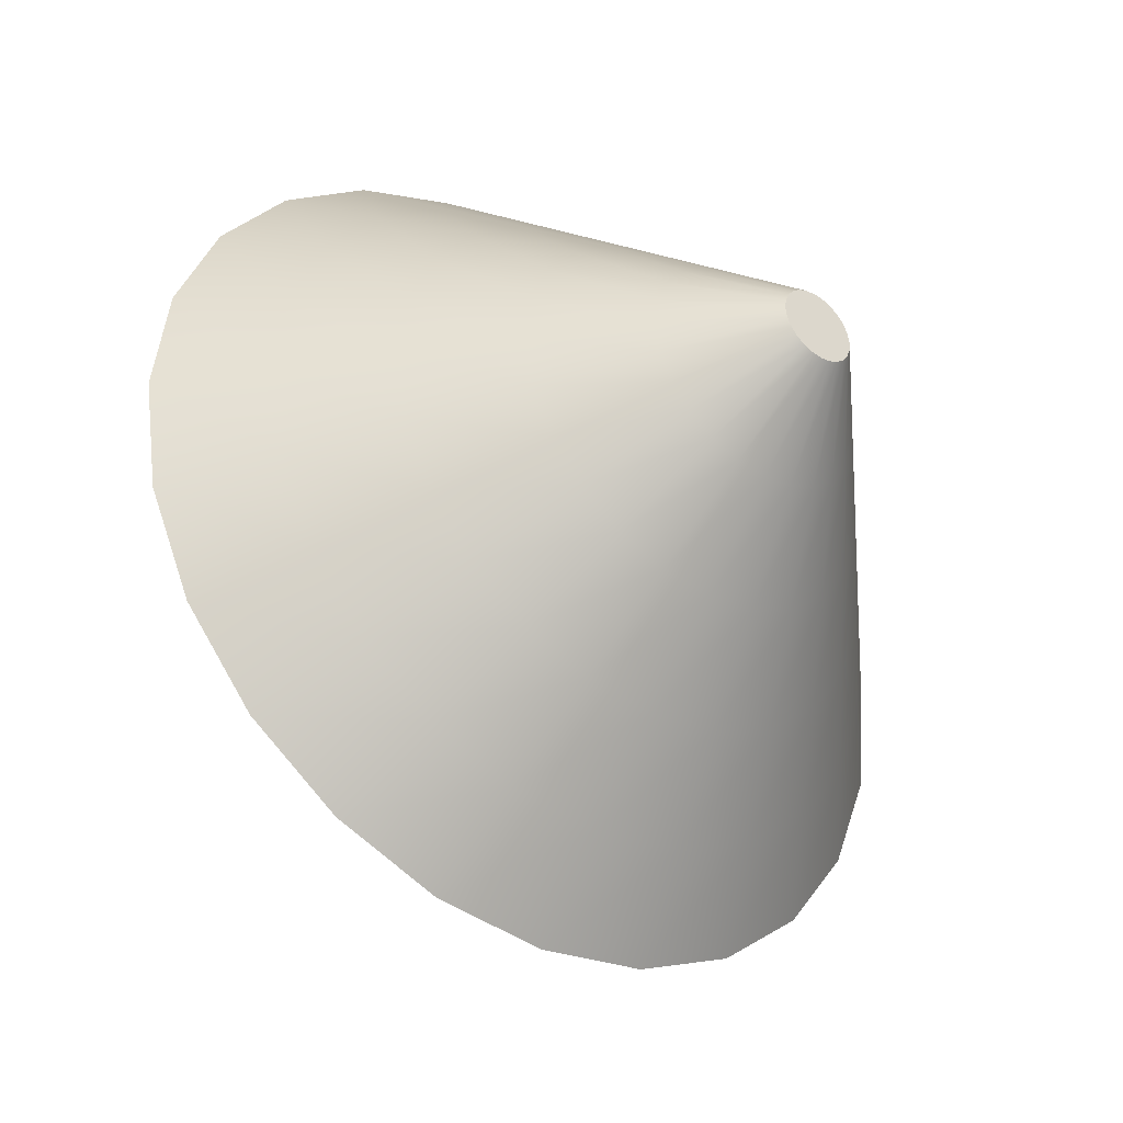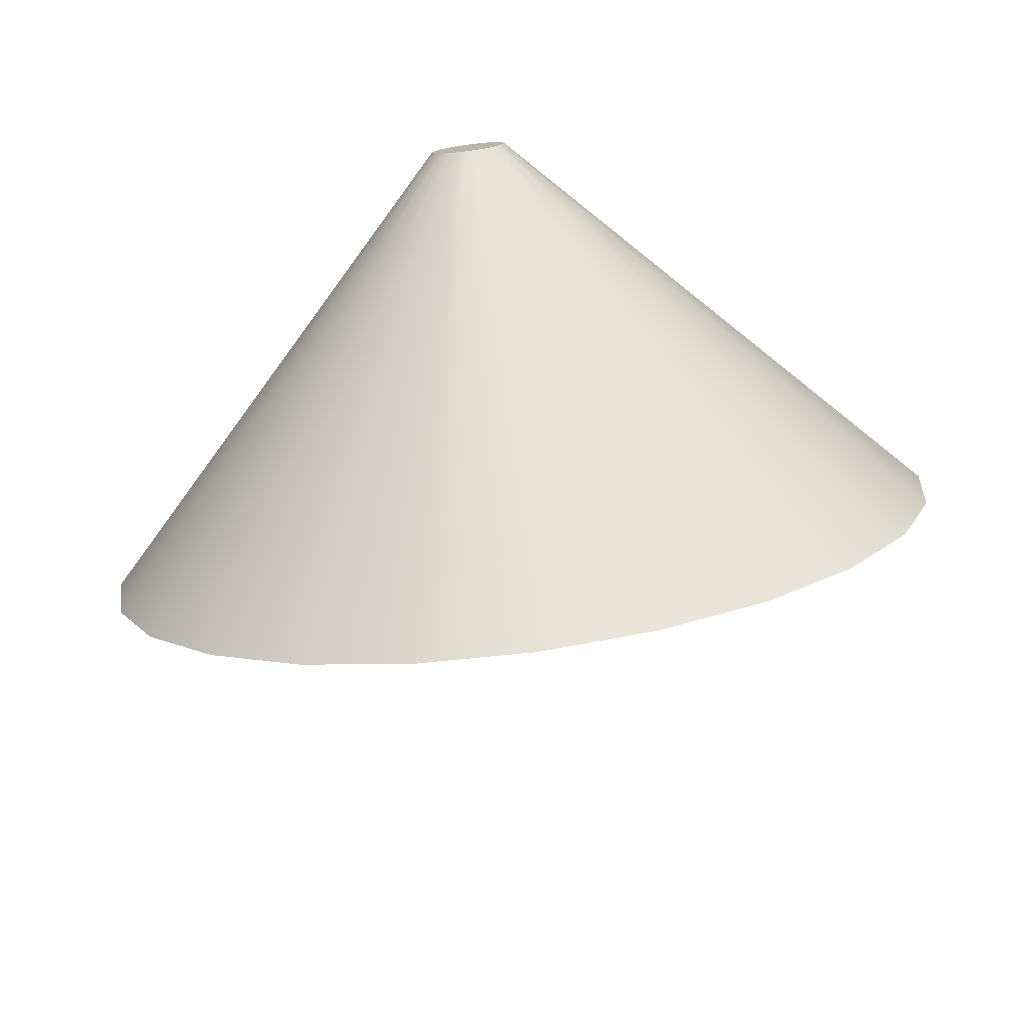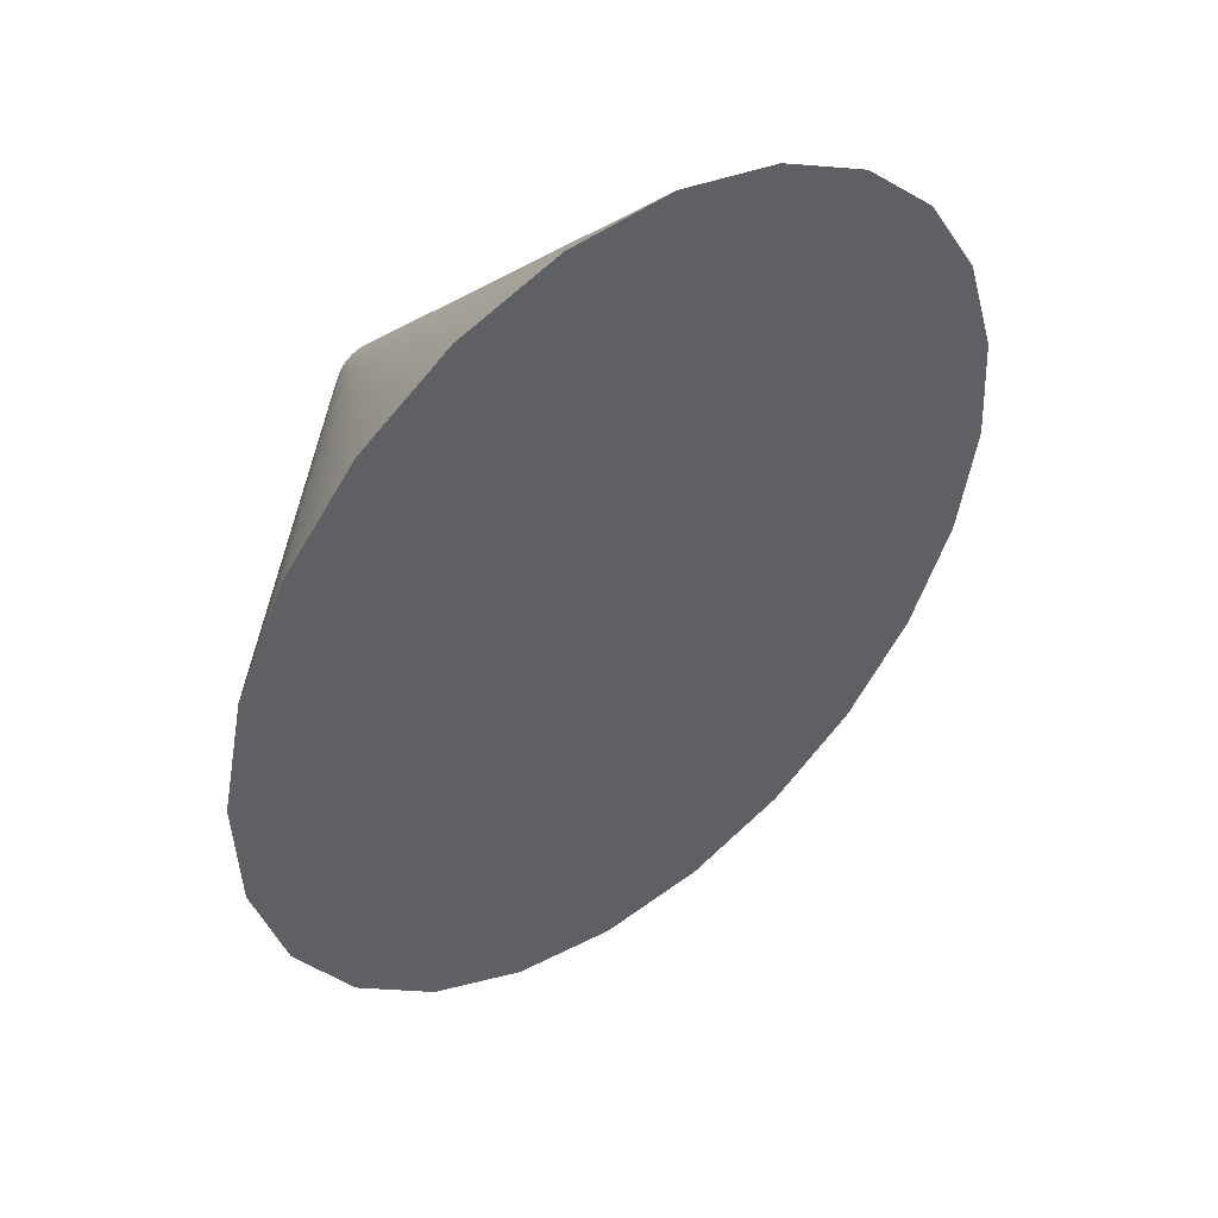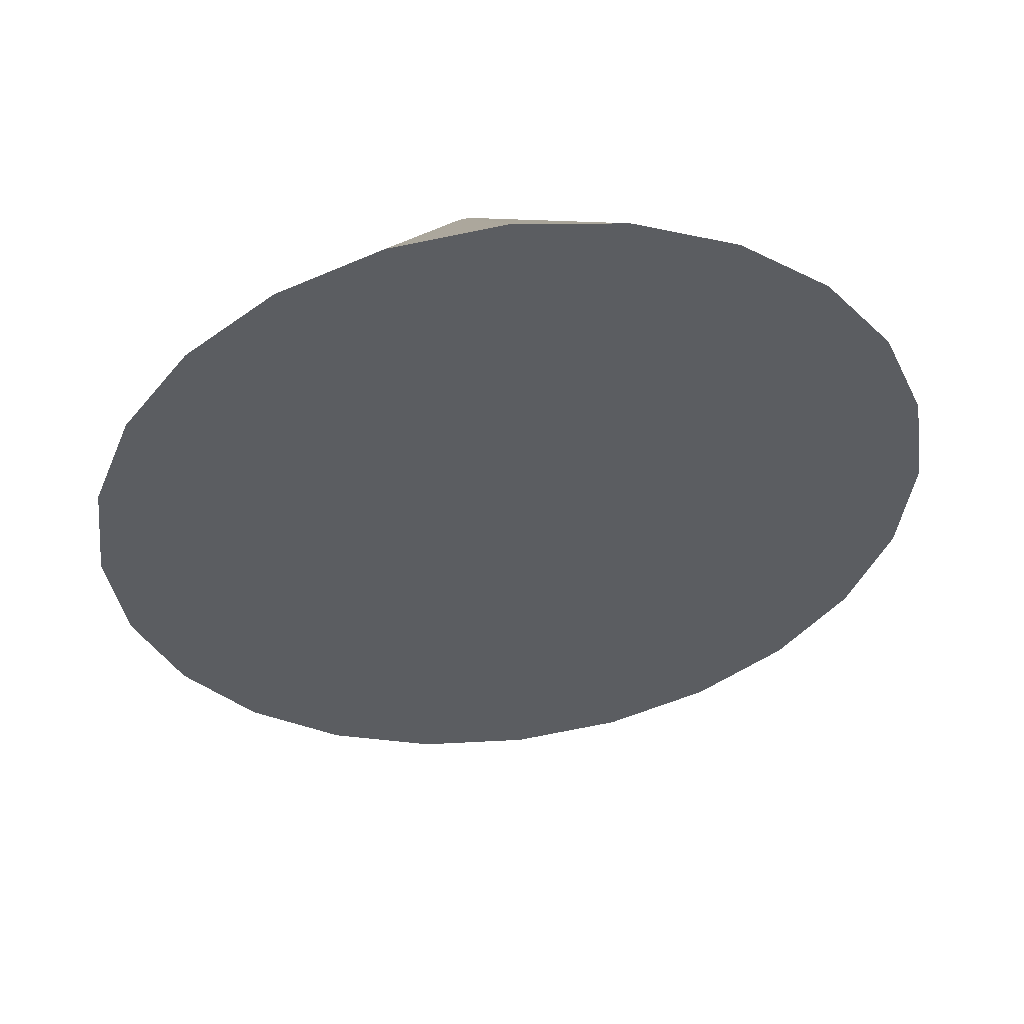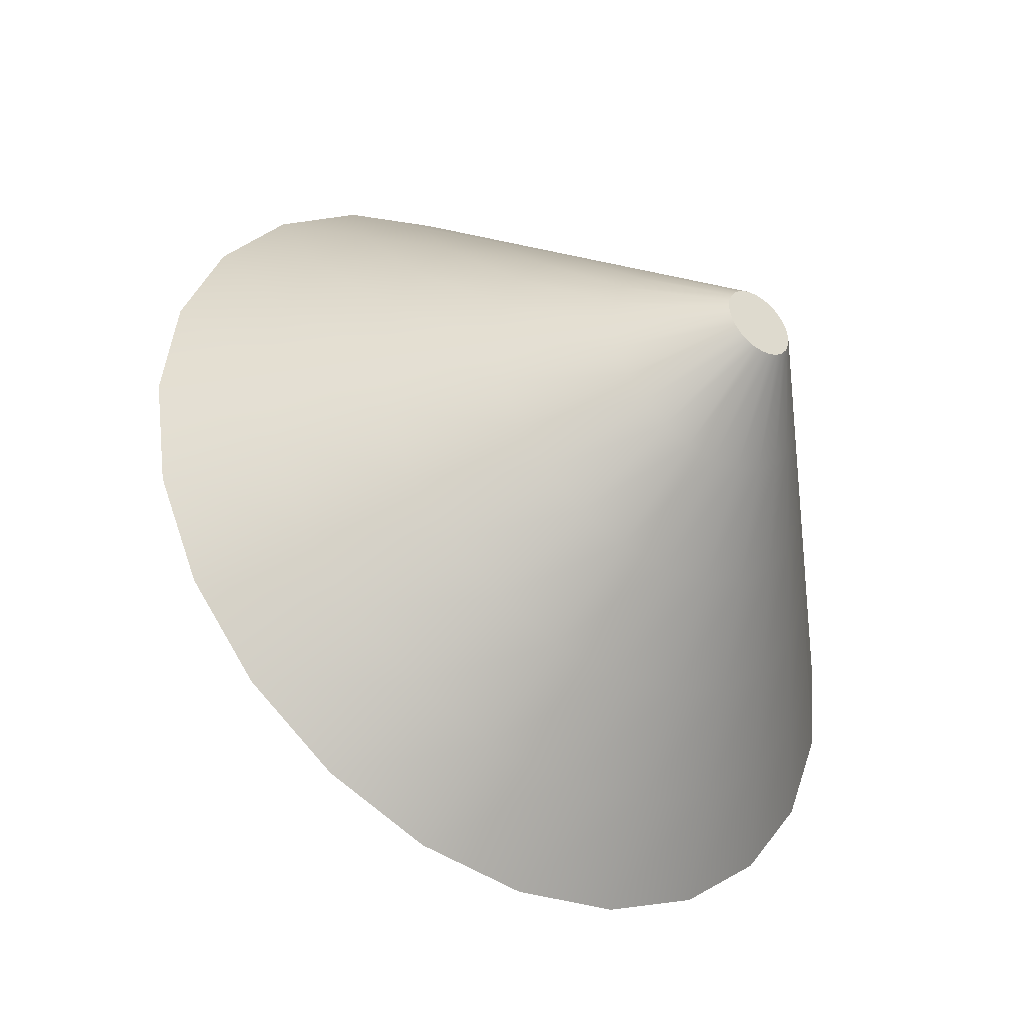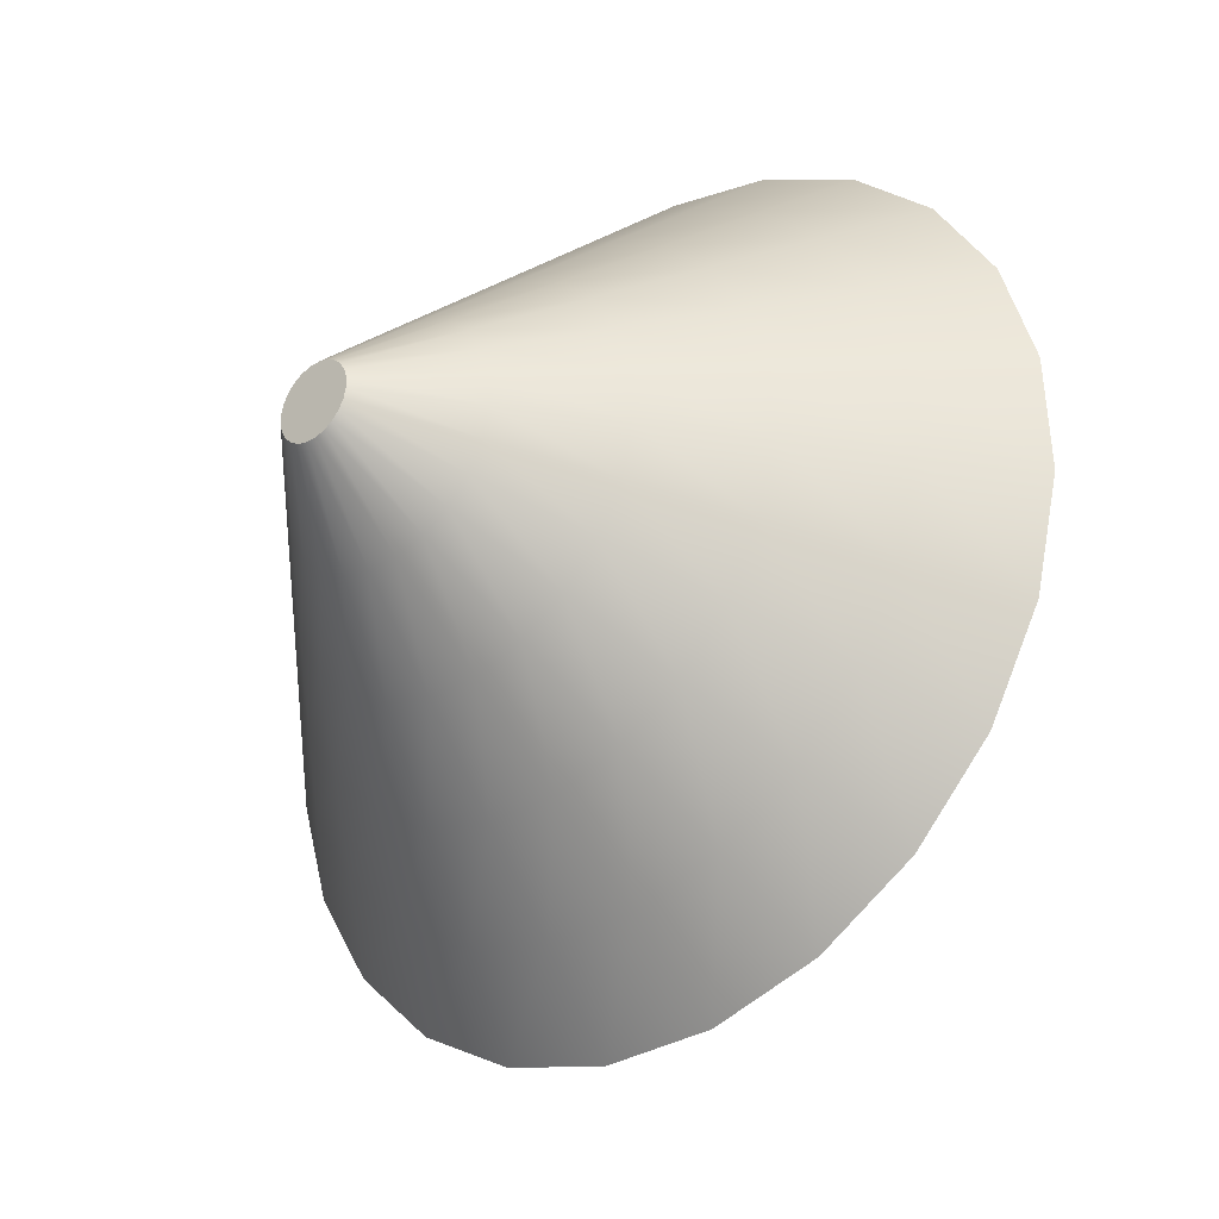
<metadata>
{"format":"obj","ext":"obj","renderer":"f3d","projection":"perspective","resolution":1024,"background":"white","views":[{"elev":14.6,"azim":133.1,"up":"+Z"},{"elev":-36.2,"azim":-165.9,"up":"+Z"},{"elev":-10.0,"azim":-50.2,"up":"+Z"},{"elev":12.5,"azim":-5.2,"up":"+Z"},{"elev":32.8,"azim":-72.3,"up":"+Y"},{"elev":25.3,"azim":-118.9,"up":"+Z"}]}
</metadata>
<code>
v  -18.62 -70.18 212.6
v  -14.47 -70.9 213.9
v  -14.24 -70.18 213
v  -14.99 -71.57 214.7
v  -15.75 -72.15 215.3
v  -16.71 -72.59 215.7
v  -17.79 -72.87 216
v  -18.94 -72.96 216
v  -20.06 -72.87 215.8
v  -21.08 -72.59 215.3
v  -21.94 -72.15 214.7
v  -22.57 -71.57 213.9
v  -22.93 -70.9 213.1
v  -22.99 -70.18 212.2
v  -22.76 -69.46 211.3
v  -22.25 -68.79 210.6
v  -21.48 -68.21 209.9
v  -20.53 -67.77 209.5
v  -19.44 -67.49 209.2
v  -18.29 -67.4 209.2
v  -17.17 -67.49 209.4
v  -16.15 -67.77 209.9
v  -15.29 -68.21 210.5
v  -14.67 -68.79 211.3
v  -14.31 -69.46 212.1
v  -5.189 -79.86 210.5
v  -4.469 -77.63 207.8
v  -6.786 -81.94 212.9
v  -9.149 -83.73 214.9
v  -12.12 -85.1 216.3
v  -15.49 -85.96 217
v  -19.04 -86.26 217.1
v  -22.52 -85.96 216.4
v  -25.69 -85.1 215
v  -28.34 -83.73 213.1
v  -30.29 -81.94 210.7
v  -31.41 -79.86 208
v  -31.61 -77.63 205.3
v  -30.89 -75.39 202.6
v  -29.3 -73.31 200.2
v  -26.93 -71.52 198.2
v  -23.96 -70.15 196.8
v  -20.59 -69.29 196.1
v  -17.04 -69 196
v  -13.56 -69.29 196.7
v  -10.39 -70.15 198.1
v  -7.738 -71.52 200
v  -5.788 -73.31 202.4
v  -4.673 -75.39 205.1
v  4.094 -88.82 207.1
v  5.303 -85.07 202.6
v  1.416 -92.31 211.2
v  -2.549 -95.31 214.5
v  -7.531 -97.61 216.8
v  -13.19 -99.06 218.1
v  -19.14 -99.55 218.1
v  -24.97 -99.06 216.9
v  -30.3 -97.61 214.7
v  -34.75 -95.31 211.4
v  -38.02 -92.31 207.4
v  -39.89 -88.82 203
v  -40.23 -85.07 198.3
v  -39.02 -81.32 193.8
v  -36.35 -77.83 189.8
v  -32.38 -74.83 186.5
v  -27.4 -72.53 184.1
v  -21.74 -71.09 182.9
v  -15.79 -70.59 182.9
v  -9.955 -71.09 184
v  -4.631 -72.53 186.3
v  -0.1816 -74.83 189.6
v  3.09 -77.83 193.5
v  4.961 -81.32 198
v  13.38 -97.78 203.8
v  15.07 -92.52 197.5
v  9.617 -102.7 209.4
v  4.051 -106.9 214.1
v  -2.943 -110.1 217.4
v  -10.89 -112.1 219.1
v  -19.24 -112.8 219.2
v  -27.43 -112.1 217.5
v  -34.91 -110.1 214.3
v  -41.15 -106.9 209.8
v  -45.75 -102.7 204.2
v  -48.37 -97.78 197.9
v  -48.85 -92.52 191.4
v  -47.16 -87.26 185.1
v  -43.4 -82.35 179.4
v  -37.83 -78.14 174.8
v  -30.84 -74.91 171.5
v  -22.89 -72.88 169.7
v  -14.54 -72.19 169.7
v  -6.346 -72.88 171.3
v  1.128 -74.91 174.5
v  7.375 -78.14 179.1
v  11.97 -82.35 184.7
v  14.59 -87.26 191
v  22.66 -106.7 200.4
v  24.85 -99.96 192.3
v  17.82 -113 207.7
v  10.65 -118.5 213.7
v  1.645 -122.6 217.9
v  -8.584 -125.2 220.2
v  -19.34 -126.1 220.2
v  -29.89 -125.2 218.1
v  -39.51 -122.6 214
v  -47.56 -118.5 208.1
v  -53.47 -113 200.9
v  -56.85 -106.7 192.8
v  -57.47 -99.96 184.5
v  -55.29 -93.19 176.3
v  -50.45 -86.87 169
v  -43.28 -81.45 163.1
v  -34.27 -77.29 158.8
v  -24.04 -74.68 156.6
v  -13.29 -73.79 156.5
v  -2.737 -74.68 158.6
v  6.888 -77.29 162.7
v  14.93 -81.45 168.6
v  20.85 -86.87 175.8
v  24.23 -93.19 183.9
v  31.94 -115.7 197
v  34.62 -107.4 187.1
v  26.02 -123.4 205.9
v  17.25 -130 213.2
v  6.233 -135.1 218.5
v  -6.281 -138.3 221.2
v  -19.44 -139.4 221.3
v  -32.35 -138.3 218.7
v  -44.12 -135.1 213.7
v  -53.96 -130 206.5
v  -61.2 -123.4 197.6
v  -65.34 -115.7 187.8
v  -66.09 -107.4 177.5
v  -63.42 -99.12 167.6
v  -57.49 -91.4 158.7
v  -48.73 -84.76 151.4
v  -37.71 -79.68 146.2
v  -25.19 -76.48 143.4
v  -12.03 -75.39 143.3
v  0.8722 -76.48 145.9
v  12.65 -79.68 150.9
v  22.49 -84.76 158.1
v  29.72 -91.4 167
v  33.86 -99.12 176.8
v  -15.74 -107.4 182.3
g F01
f 1 2 3
f 1 4 2
f 1 5 4
f 1 6 5
f 1 7 6
f 1 8 7
f 1 9 8
f 1 10 9
f 1 11 10
f 1 12 11
f 1 13 12
f 1 14 13
f 1 15 14
f 1 16 15
f 1 17 16
f 1 18 17
f 1 19 18
f 1 20 19
f 1 21 20
f 1 22 21
f 1 23 22
f 1 24 23
f 1 25 24
f 1 3 25
f 3 26 27
f 3 2 26
f 2 28 26
f 2 4 28
f 4 29 28
f 4 5 29
f 5 30 29
f 5 6 30
f 6 31 30
f 6 7 31
f 7 32 31
f 7 8 32
f 8 33 32
f 8 9 33
f 9 34 33
f 9 10 34
f 10 35 34
f 10 11 35
f 11 36 35
f 11 12 36
f 12 37 36
f 12 13 37
f 13 38 37
f 13 14 38
f 14 39 38
f 14 15 39
f 15 40 39
f 15 16 40
f 16 41 40
f 16 17 41
f 17 42 41
f 17 18 42
f 18 43 42
f 18 19 43
f 19 44 43
f 19 20 44
f 20 45 44
f 20 21 45
f 21 46 45
f 21 22 46
f 22 47 46
f 22 23 47
f 23 48 47
f 23 24 48
f 24 49 48
f 24 25 49
f 25 27 49
f 25 3 27
f 27 50 51
f 27 26 50
f 26 52 50
f 26 28 52
f 28 53 52
f 28 29 53
f 29 54 53
f 29 30 54
f 30 55 54
f 30 31 55
f 31 56 55
f 31 32 56
f 32 57 56
f 32 33 57
f 33 58 57
f 33 34 58
f 34 59 58
f 34 35 59
f 35 60 59
f 35 36 60
f 36 61 60
f 36 37 61
f 37 62 61
f 37 38 62
f 38 63 62
f 38 39 63
f 39 64 63
f 39 40 64
f 40 65 64
f 40 41 65
f 41 66 65
f 41 42 66
f 42 67 66
f 42 43 67
f 43 68 67
f 43 44 68
f 44 69 68
f 44 45 69
f 45 70 69
f 45 46 70
f 46 71 70
f 46 47 71
f 47 72 71
f 47 48 72
f 48 73 72
f 48 49 73
f 49 51 73
f 49 27 51
f 51 74 75
f 51 50 74
f 50 76 74
f 50 52 76
f 52 77 76
f 52 53 77
f 53 78 77
f 53 54 78
f 54 79 78
f 54 55 79
f 55 80 79
f 55 56 80
f 56 81 80
f 56 57 81
f 57 82 81
f 57 58 82
f 58 83 82
f 58 59 83
f 59 84 83
f 59 60 84
f 60 85 84
f 60 61 85
f 61 86 85
f 61 62 86
f 62 87 86
f 62 63 87
f 63 88 87
f 63 64 88
f 64 89 88
f 64 65 89
f 65 90 89
f 65 66 90
f 66 91 90
f 66 67 91
f 67 92 91
f 67 68 92
f 68 93 92
f 68 69 93
f 69 94 93
f 69 70 94
f 70 95 94
f 70 71 95
f 71 96 95
f 71 72 96
f 72 97 96
f 72 73 97
f 73 75 97
f 73 51 75
f 75 98 99
f 75 74 98
f 74 100 98
f 74 76 100
f 76 101 100
f 76 77 101
f 77 102 101
f 77 78 102
f 78 103 102
f 78 79 103
f 79 104 103
f 79 80 104
f 80 105 104
f 80 81 105
f 81 106 105
f 81 82 106
f 82 107 106
f 82 83 107
f 83 108 107
f 83 84 108
f 84 109 108
f 84 85 109
f 85 110 109
f 85 86 110
f 86 111 110
f 86 87 111
f 87 112 111
f 87 88 112
f 88 113 112
f 88 89 113
f 89 114 113
f 89 90 114
f 90 115 114
f 90 91 115
f 91 116 115
f 91 92 116
f 92 117 116
f 92 93 117
f 93 118 117
f 93 94 118
f 94 119 118
f 94 95 119
f 95 120 119
f 95 96 120
f 96 121 120
f 96 97 121
f 97 99 121
f 97 75 99
f 99 122 123
f 99 98 122
f 98 124 122
f 98 100 124
f 100 125 124
f 100 101 125
f 101 126 125
f 101 102 126
f 102 127 126
f 102 103 127
f 103 128 127
f 103 104 128
f 104 129 128
f 104 105 129
f 105 130 129
f 105 106 130
f 106 131 130
f 106 107 131
f 107 132 131
f 107 108 132
f 108 133 132
f 108 109 133
f 109 134 133
f 109 110 134
f 110 135 134
f 110 111 135
f 111 136 135
f 111 112 136
f 112 137 136
f 112 113 137
f 113 138 137
f 113 114 138
f 114 139 138
f 114 115 139
f 115 140 139
f 115 116 140
f 116 141 140
f 116 117 141
f 117 142 141
f 117 118 142
f 118 143 142
f 118 119 143
f 119 144 143
f 119 120 144
f 120 145 144
f 120 121 145
f 121 123 145
f 121 99 123
f 146 123 122
f 146 122 124
f 146 124 125
f 146 125 126
f 146 126 127
f 146 127 128
f 146 128 129
f 146 129 130
f 146 130 131
f 146 131 132
f 146 132 133
f 146 133 134
f 146 134 135
f 146 135 136
f 146 136 137
f 146 137 138
f 146 138 139
f 146 139 140
f 146 140 141
f 146 141 142
f 146 142 143
f 146 143 144
f 146 144 145
f 146 145 123

</code>
